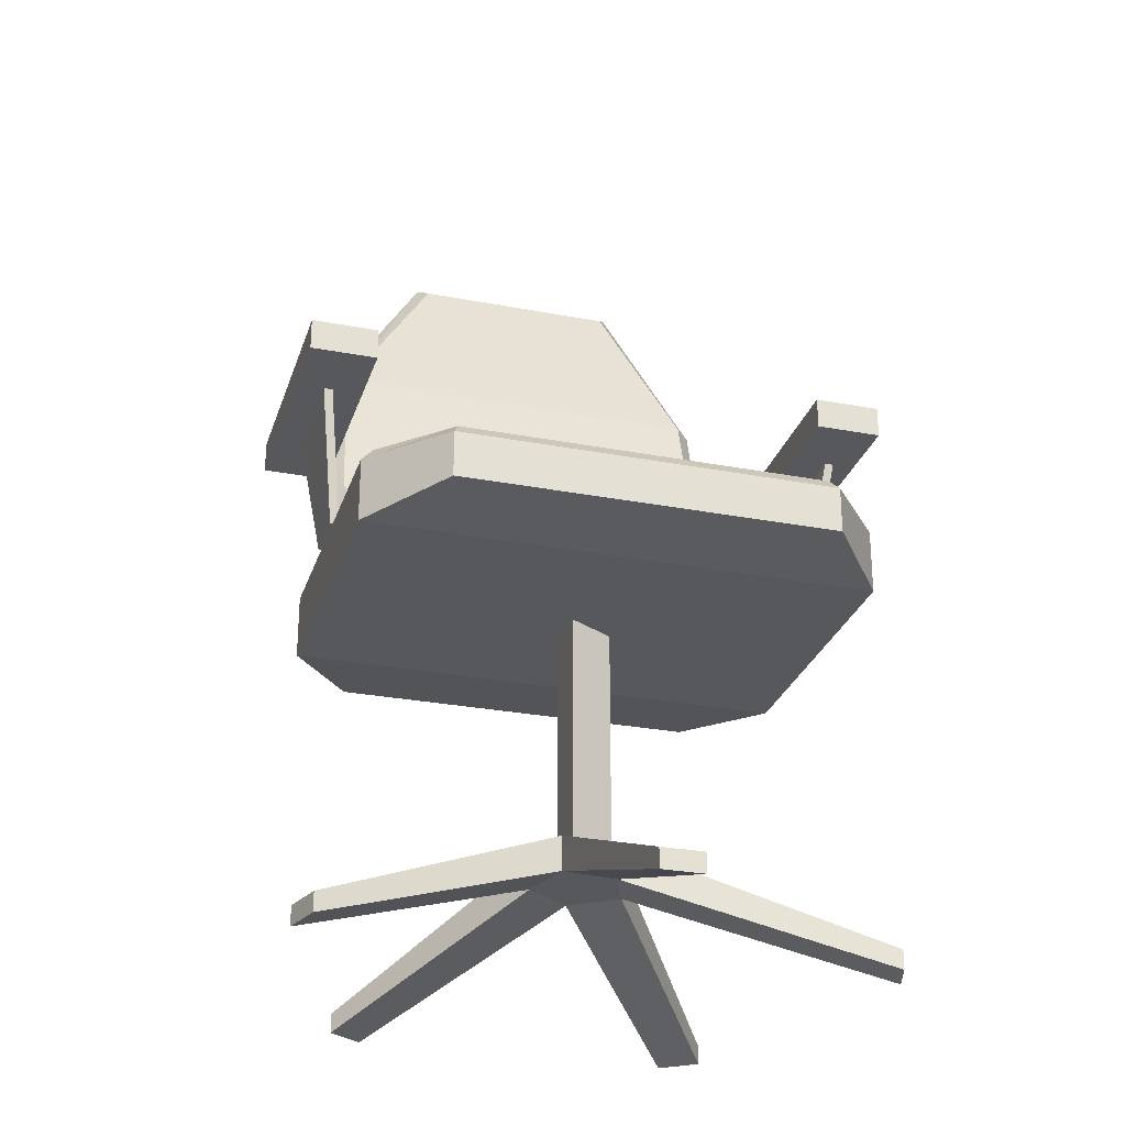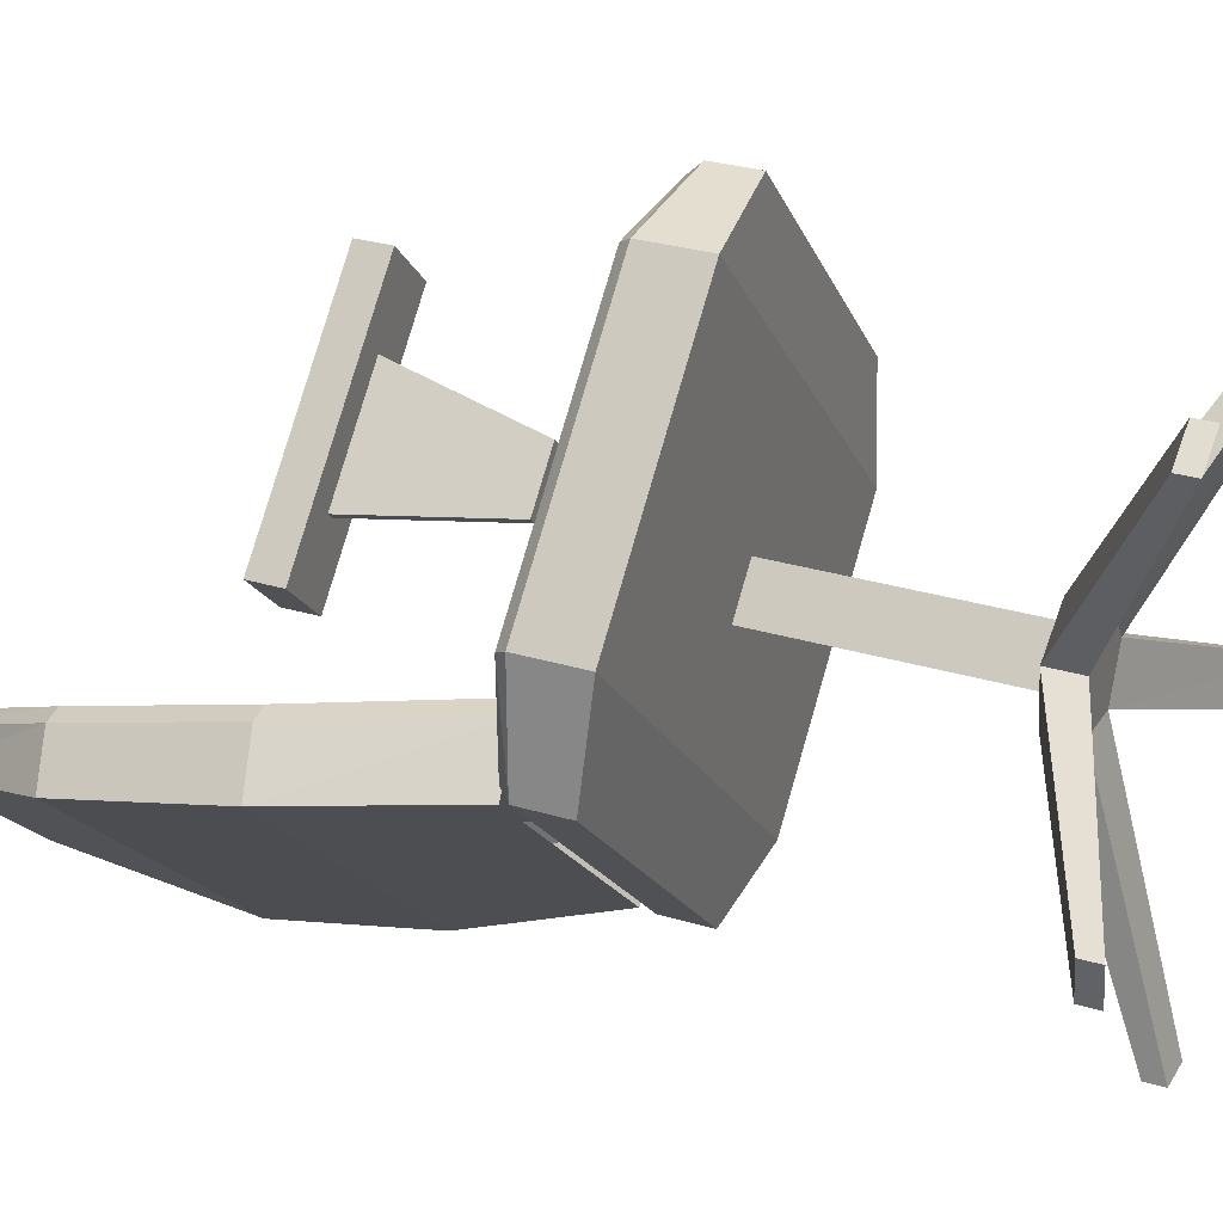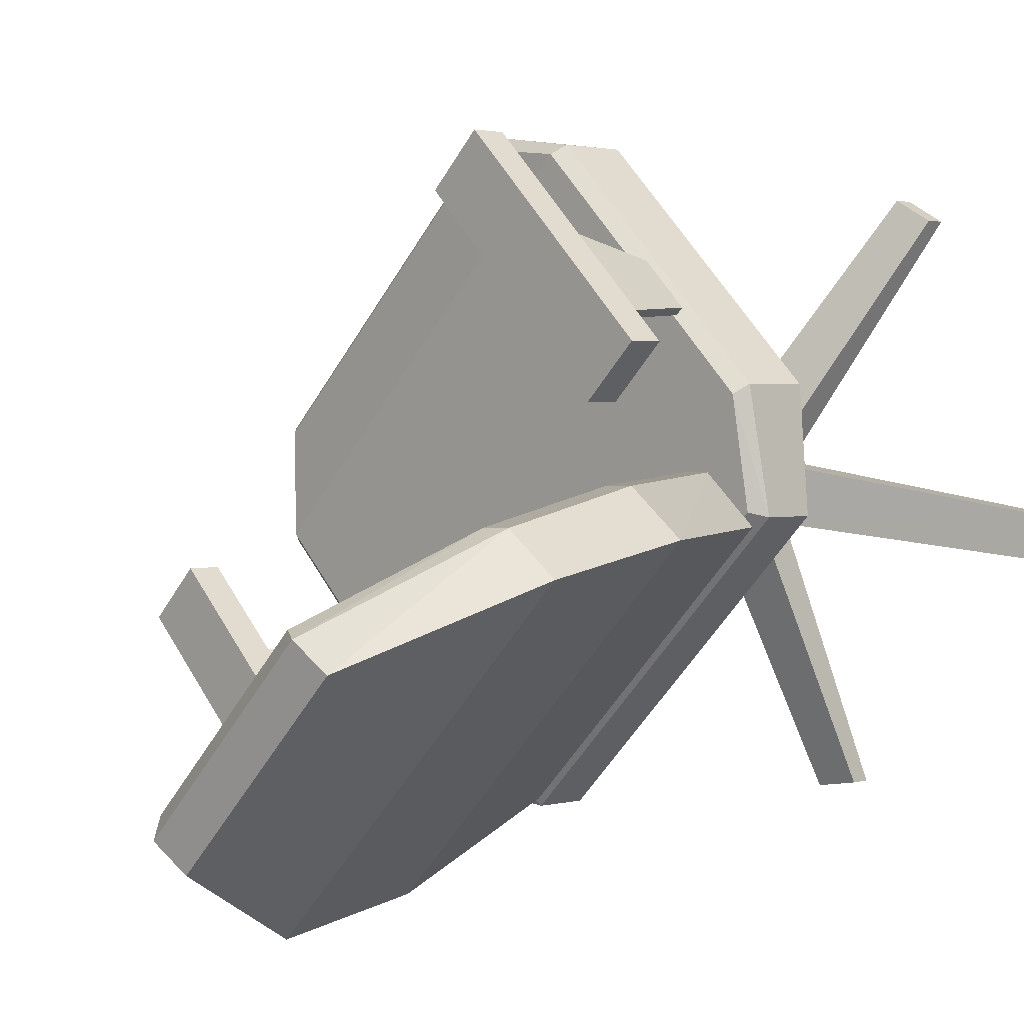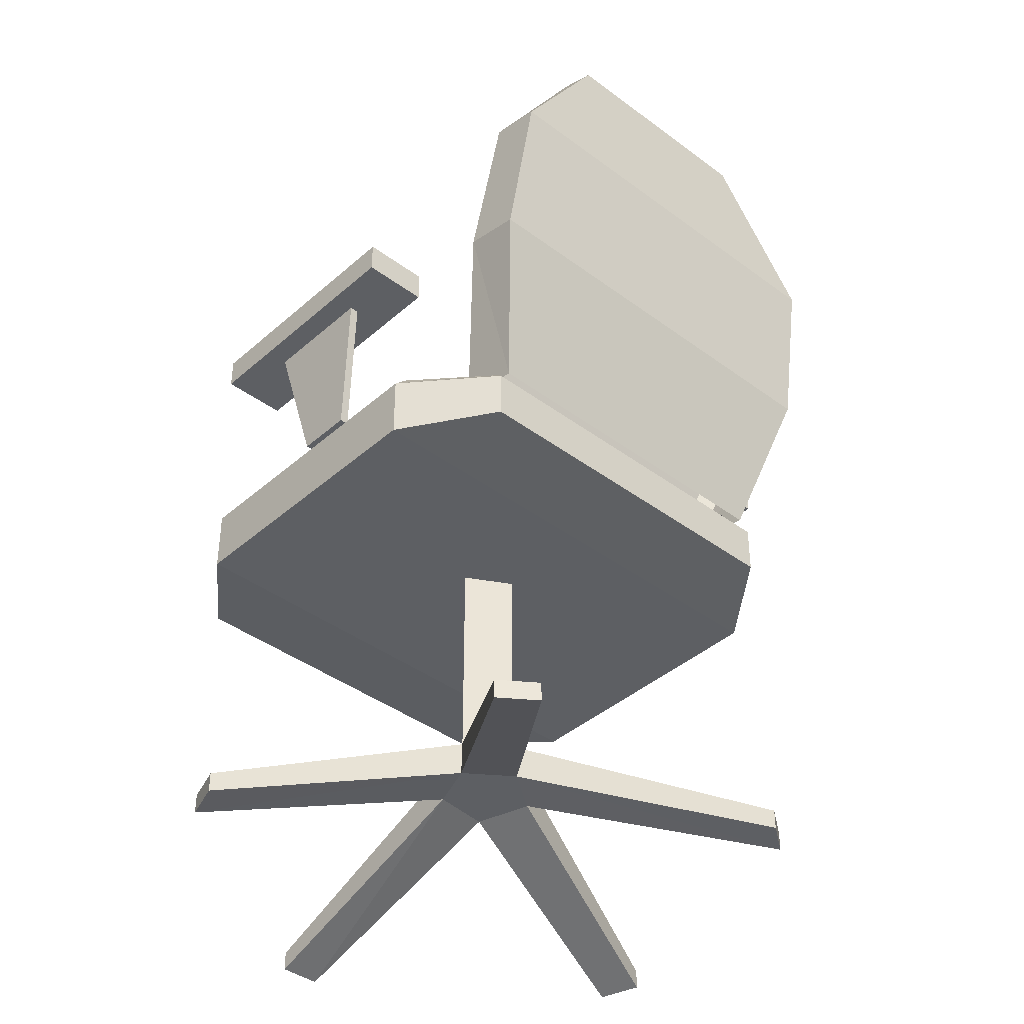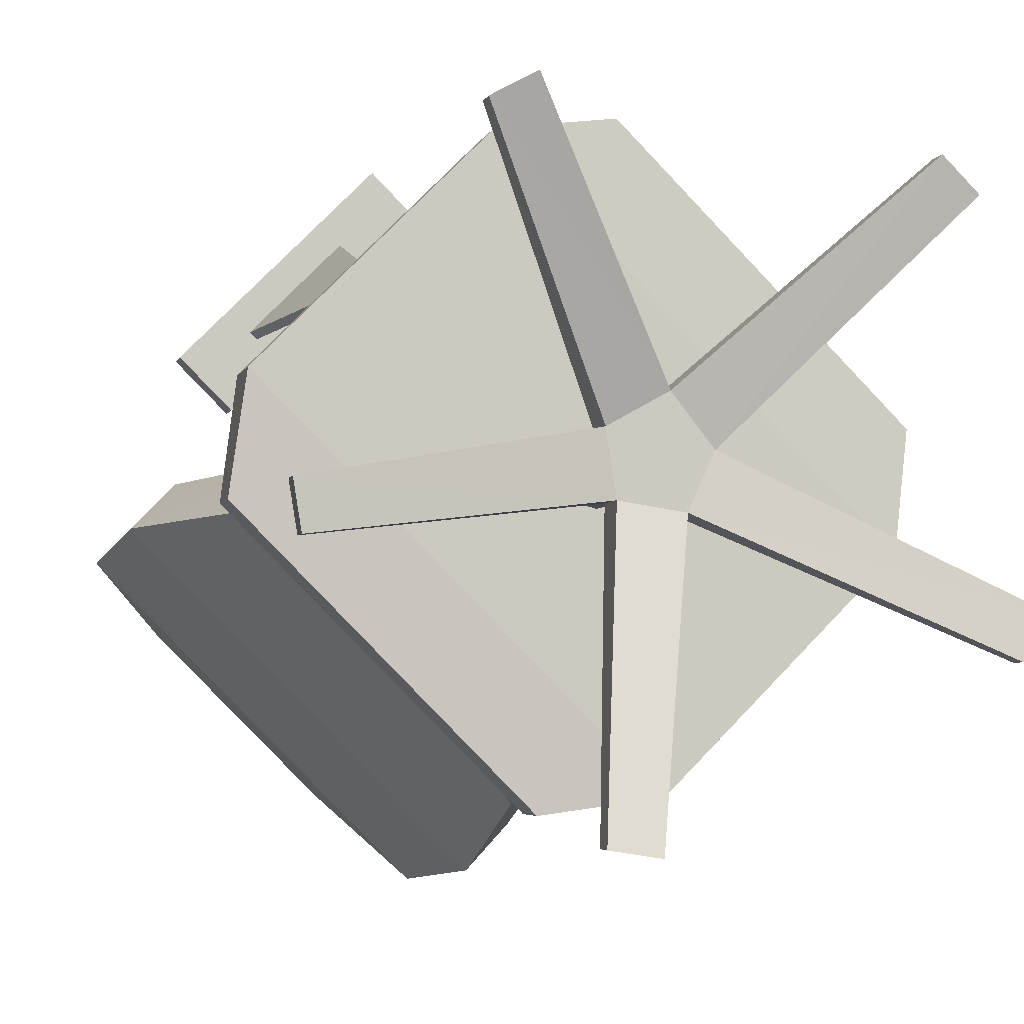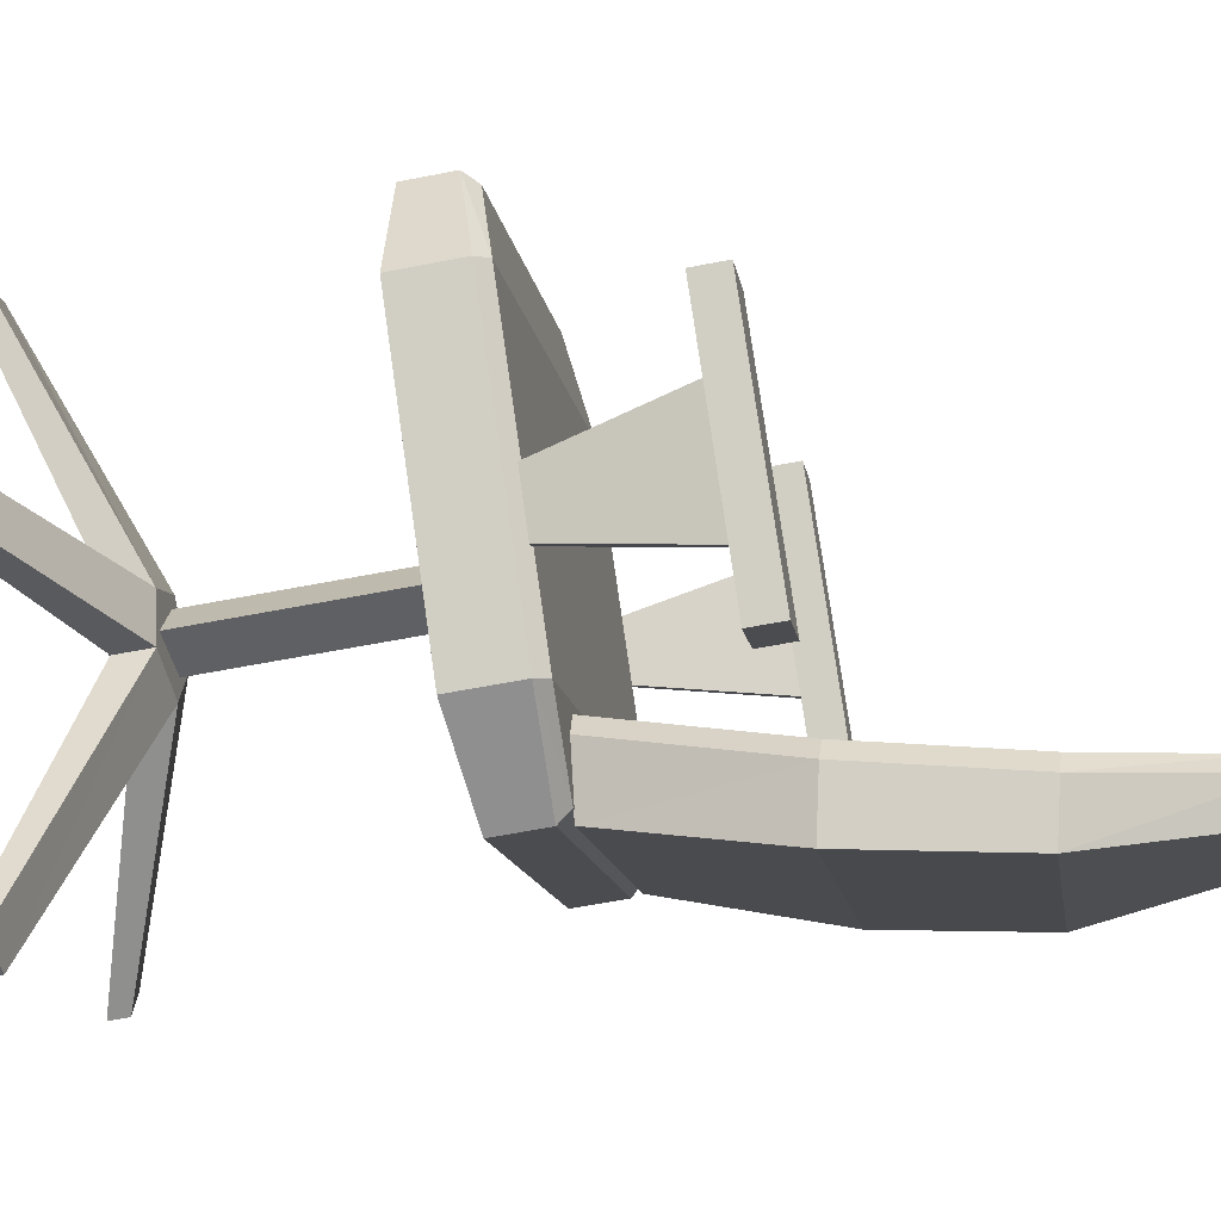
<metadata>
{"format":"obj","ext":"obj","renderer":"f3d","projection":"perspective","resolution":1024,"background":"white","views":[{"elev":-27.8,"azim":28.7,"up":"+Y"},{"elev":30.6,"azim":-66.8,"up":"+Z"},{"elev":1.9,"azim":-134.8,"up":"+Z"},{"elev":-40.0,"azim":-177.7,"up":"+Y"},{"elev":-3.9,"azim":-13.4,"up":"+Z"},{"elev":-57.9,"azim":101.6,"up":"+Z"}]}
</metadata>
<code>
o m800
v 0.6556 0.6202 0.3198
v 0.4728 0.6202 0.137
v 0.5217 0.6202 0.08799
v 0.7046 0.6202 0.2709
v 0.6556 0.6534 0.3198
v 0.7046 0.6534 0.2709
v 0.5217 0.6534 0.08799
v 0.4728 0.6534 0.137
v 0.2852 0.02573 0.6803
v 0.4153 0.1186 0.4486
v 0.4153 0.1554 0.4486
v 0.2852 0.0463 0.6803
v 0.6102 0.025 0.6296
v 0.6102 0.04557 0.6296
v 0.641 0.025 0.5988
v 0.641 0.04557 0.5988
v 0.4521 0.1186 0.4019
v 0.4521 0.1554 0.4019
v 0.6936 0.02573 0.2719
v 0.6936 0.0463 0.2719
v 0.6738 0.02573 0.2321
v 0.6738 0.0463 0.2321
v 0.4292 0.1186 0.3513
v 0.4292 0.1554 0.3513
v 0.3816 0.02573 0.08305
v 0.3816 0.0463 0.08305
v 0.3369 0.02573 0.09001
v 0.3369 0.0463 0.09001
v 0.3707 0.1186 0.3603
v 0.3707 0.1554 0.3603
v 0.1043 0.02573 0.3245
v 0.1043 0.0463 0.3245
v 0.09738 0.02573 0.3673
v 0.09738 0.0463 0.3673
v 0.3617 0.1186 0.4188
v 0.3617 0.1554 0.4188
v 0.2454 0.02573 0.6584
v 0.2454 0.0463 0.6584
v 0.2673 0.6202 0.7082
v 0.08439 0.6202 0.5253
v 0.1334 0.6202 0.4764
v 0.3162 0.6202 0.6592
v 0.2673 0.6534 0.7082
v 0.3162 0.6534 0.6592
v 0.1334 0.6534 0.4764
v 0.08439 0.6534 0.5253
v 0.4301 0.1552 0.3733
v 0.3764 0.1552 0.3878
v 0.3764 0.4008 0.3878
v 0.4301 0.4008 0.3733
v 0.4157 0.1552 0.4271
v 0.4157 0.4008 0.4271
v 0.1103 0.4725 0.369
v 0.04172 0.6416 0.3649
v 0.3649 0.6416 0.04172
v 0.369 0.4725 0.1103
v 0.025 0.8031 0.34
v 0.34 0.8031 0.025
v 0.1043 0.963 0.2724
v 0.2724 0.963 0.1043
v 0.1818 0.4796 0.4154
v 0.4154 0.4796 0.1818
v 0.4079 0.6565 0.109
v 0.109 0.6565 0.4079
v 0.3785 0.8176 0.08781
v 0.08781 0.8176 0.3785
v 0.304 0.9632 0.1492
v 0.1492 0.9632 0.304
v 0.4081 0.6532 0.08497
v 0.4155 0.4781 0.1569
v 0.3788 0.8142 0.06378
v 0.2983 0.975 0.1302
v 0.1302 0.975 0.2983
v 0.06378 0.8142 0.3788
v 0.08497 0.6532 0.4081
v 0.1569 0.4781 0.4155
v 0.4522 0.4106 0.7278
v 0.3371 0.4009 0.712
v 0.712 0.4009 0.3371
v 0.7278 0.4106 0.4522
v 0.1174 0.4009 0.4923
v 0.4923 0.4009 0.1174
v 0.1016 0.4087 0.3772
v 0.3772 0.4087 0.1016
v 0.4479 0.4724 0.7148
v 0.7148 0.4724 0.4479
v 0.7033 0.4809 0.3458
v 0.3458 0.4809 0.7033
v 0.4836 0.4809 0.1261
v 0.1261 0.4809 0.4836
v 0.3816 0.4741 0.1146
v 0.1146 0.4741 0.3816
v 0.7278 0.4589 0.4522
v 0.4522 0.4589 0.7278
v 0.712 0.4686 0.3371
v 0.4923 0.4686 0.1174
v 0.3772 0.4609 0.1016
v 0.1016 0.4609 0.3772
v 0.1174 0.4686 0.4923
v 0.3371 0.4686 0.712
v 0.5949 0.4796 0.2346
v 0.5526 0.4796 0.1922
v 0.5591 0.4797 0.1857
v 0.6014 0.4797 0.2281
v 0.6367 0.6203 0.2365
v 0.6302 0.6205 0.243
v 0.5507 0.6203 0.1505
v 0.5442 0.6205 0.157
v 0.2343 0.4796 0.5952
v 0.1855 0.4797 0.5593
v 0.192 0.4796 0.5528
v 0.2278 0.4797 0.6017
v 0.2362 0.6203 0.6369
v 0.2427 0.6205 0.6304
v 0.1502 0.6203 0.5509
v 0.1567 0.6205 0.5445
f 1 2 3
f 3 4 1
f 5 6 7
f 7 8 5
f 1 4 6
f 6 5 1
f 4 3 7
f 7 6 4
f 3 2 8
f 8 7 3
f 2 1 5
f 5 8 2
f 9 10 11
f 9 11 12
f 10 13 14
f 10 14 11
f 13 15 16
f 13 16 14
f 15 17 18
f 15 18 16
f 17 19 20
f 17 20 18
f 19 21 22
f 19 22 20
f 21 23 24
f 21 24 22
f 23 25 26
f 23 26 24
f 25 27 28
f 25 28 26
f 27 29 30
f 27 30 28
f 29 31 32
f 29 32 30
f 31 33 34
f 31 34 32
f 33 35 36
f 33 36 34
f 35 37 38
f 35 38 36
f 37 9 12
f 37 12 38
f 37 10 9
f 35 10 37
f 19 23 21
f 17 23 19
f 13 17 15
f 10 17 13
f 23 27 25
f 23 29 27
f 29 33 31
f 29 35 33
f 35 17 10
f 29 17 35
f 23 17 29
f 38 12 11
f 36 38 11
f 20 22 24
f 18 20 24
f 14 16 18
f 11 14 18
f 24 26 28
f 24 28 30
f 30 32 34
f 30 34 36
f 36 11 18
f 30 36 18
f 24 30 18
f 39 40 41
f 41 42 39
f 43 44 45
f 45 46 43
f 39 42 44
f 44 43 39
f 42 41 45
f 45 44 42
f 41 40 46
f 46 45 41
f 40 39 43
f 43 46 40
f 47 48 49
f 47 49 50
f 48 51 52
f 48 52 49
f 51 47 50
f 51 50 52
f 53 54 55
f 55 56 53
f 54 57 58
f 58 55 54
f 57 59 60
f 60 58 57
f 61 62 63
f 63 64 61
f 64 63 65
f 65 66 64
f 66 65 67
f 67 68 66
f 56 55 69
f 69 70 56
f 55 58 71
f 71 69 55
f 58 60 72
f 72 71 58
f 60 59 73
f 73 72 60
f 59 57 74
f 74 73 59
f 57 54 75
f 75 74 57
f 54 53 76
f 76 75 54
f 77 78 79
f 79 80 77
f 78 81 82
f 82 79 78
f 81 83 84
f 84 82 81
f 85 86 87
f 87 88 85
f 88 87 89
f 89 90 88
f 90 89 91
f 91 92 90
f 77 80 93
f 93 94 77
f 80 79 95
f 95 93 80
f 79 82 96
f 96 95 79
f 82 84 97
f 97 96 82
f 84 83 98
f 98 97 84
f 83 81 99
f 99 98 83
f 81 78 100
f 100 99 81
f 78 77 94
f 94 100 78
f 85 94 86
f 93 86 94
f 86 93 87
f 95 87 93
f 94 85 100
f 88 100 85
f 87 95 89
f 96 89 95
f 100 88 99
f 90 99 88
f 89 96 91
f 97 91 96
f 98 92 97
f 91 97 92
f 99 90 98
f 92 98 90
f 62 70 63
f 69 63 70
f 76 61 75
f 64 75 61
f 63 69 65
f 71 65 69
f 75 64 74
f 66 74 64
f 65 71 67
f 72 67 71
f 73 68 72
f 67 72 68
f 74 66 73
f 68 73 66
f 101 102 103
f 103 104 101
f 101 104 105
f 105 106 101
f 104 103 107
f 107 105 104
f 103 102 108
f 108 107 103
f 102 101 106
f 106 108 102
f 109 110 111
f 110 109 112
f 109 113 112
f 113 109 114
f 112 115 110
f 115 112 113
f 110 116 111
f 116 110 115
f 111 114 109
f 114 111 116

</code>
